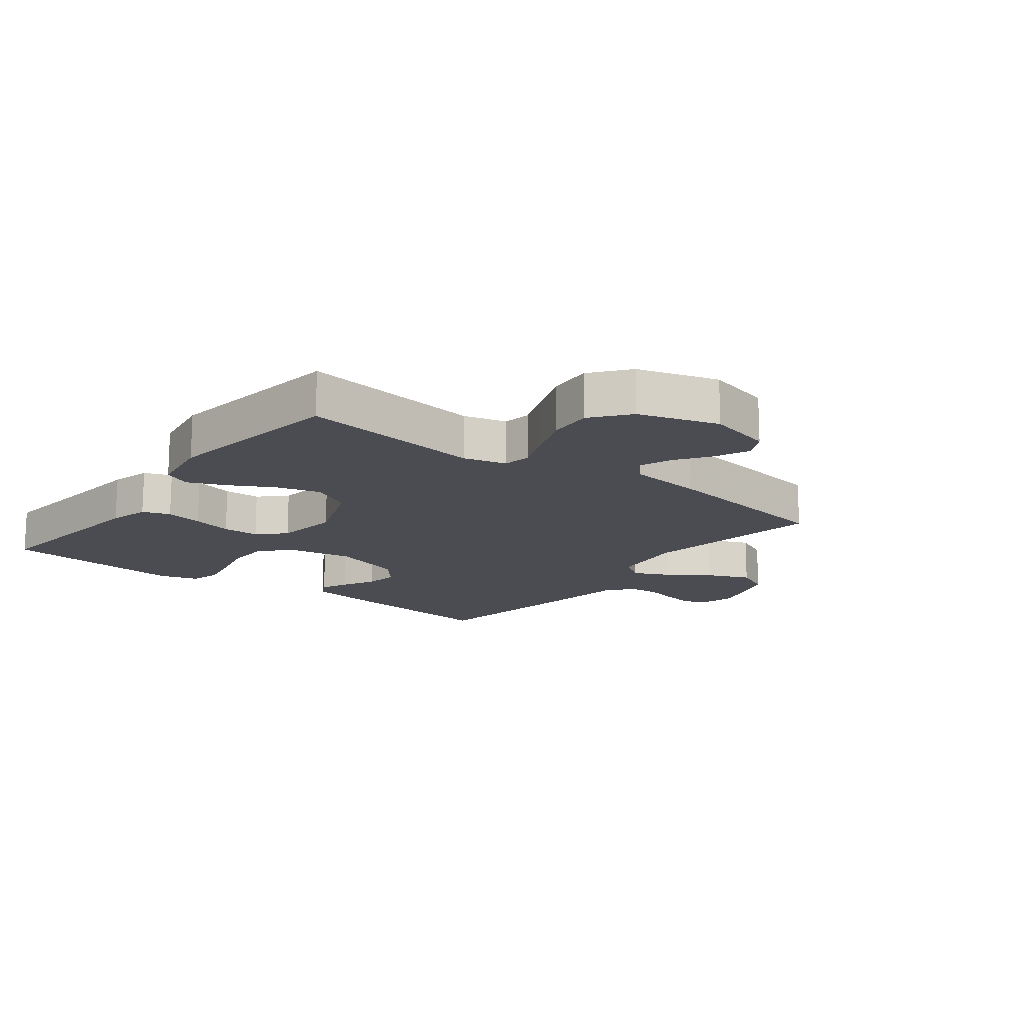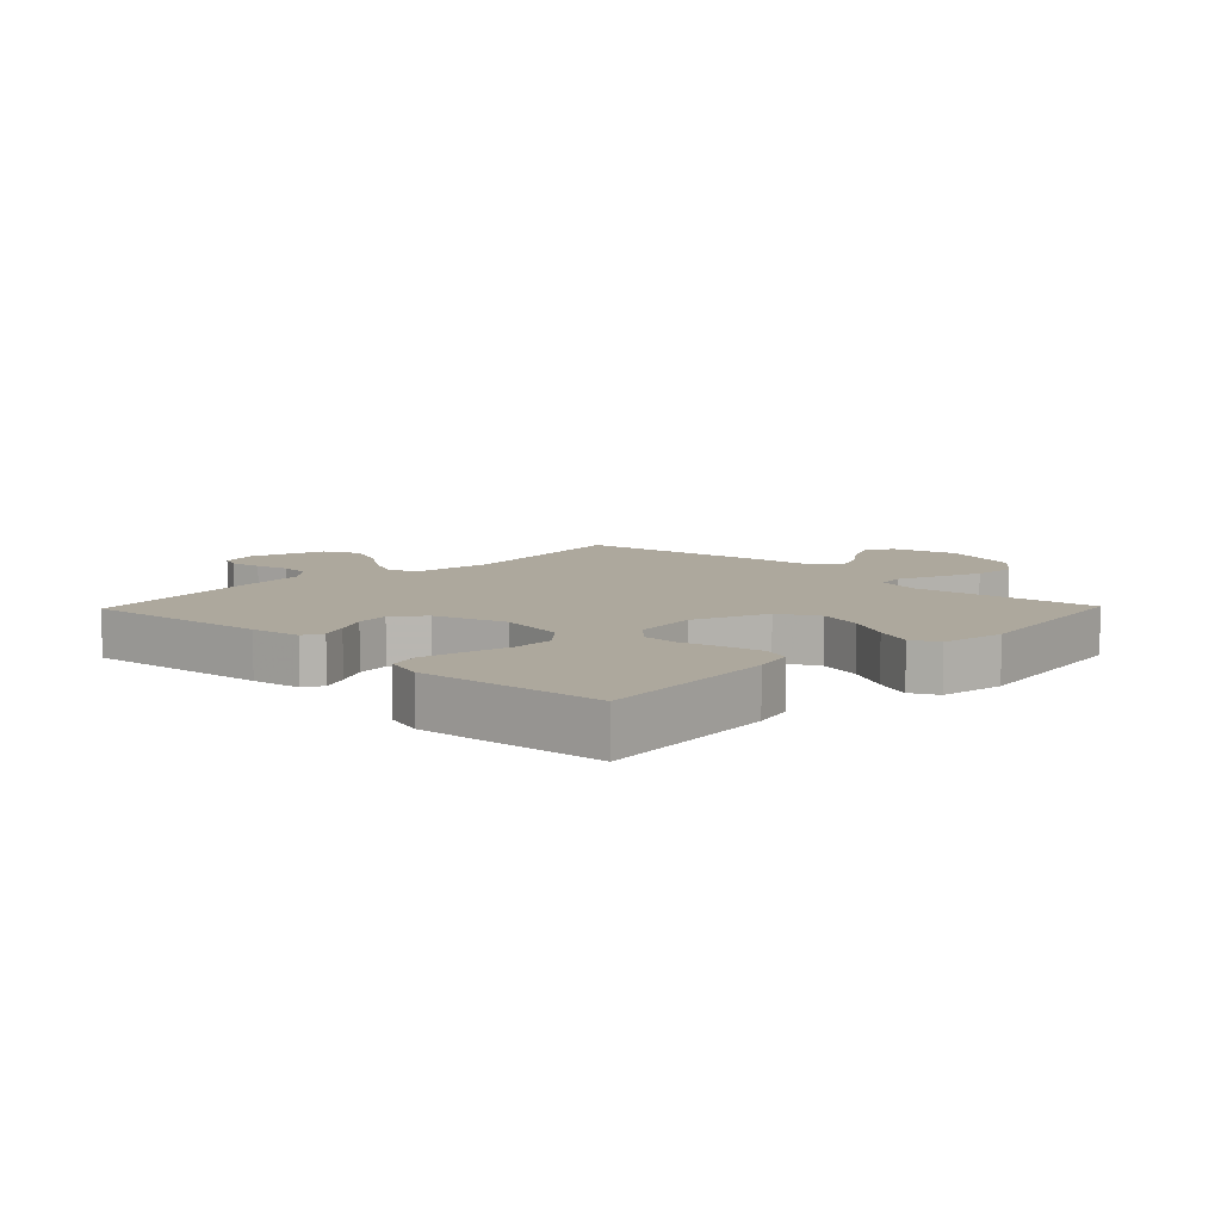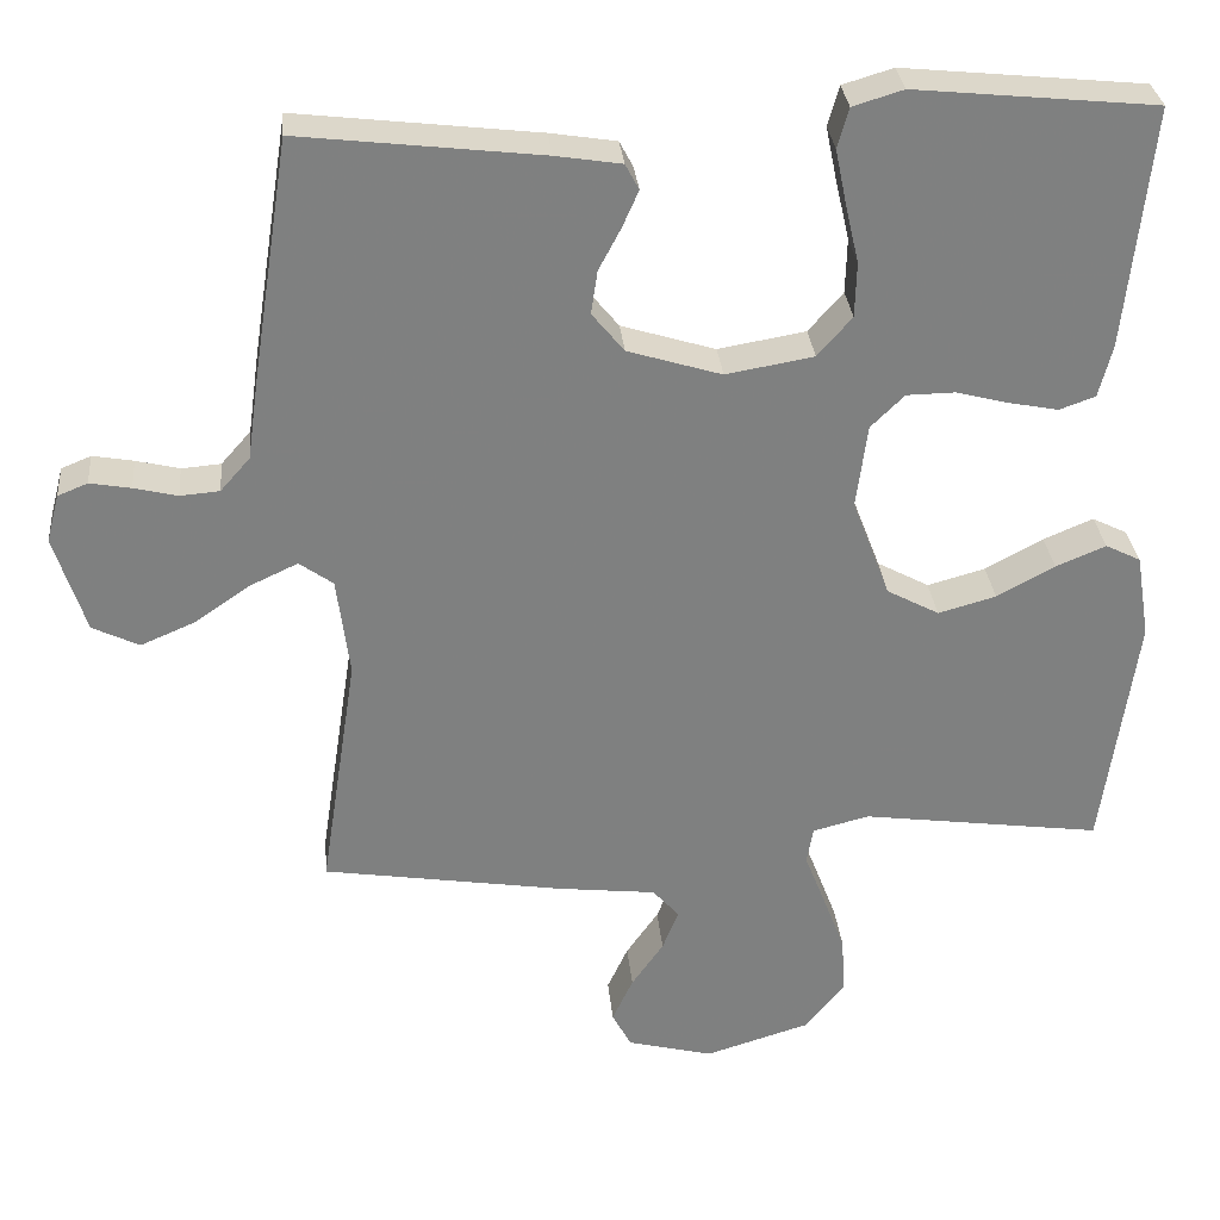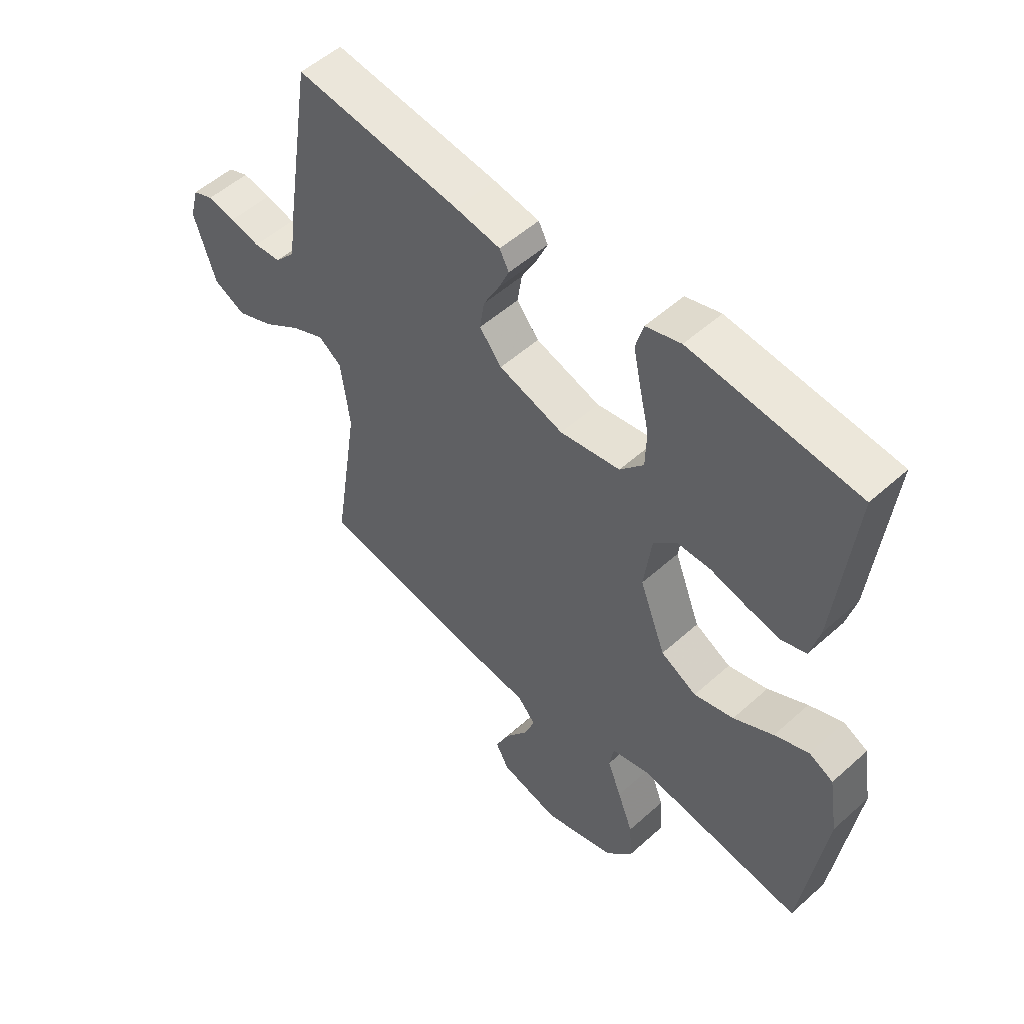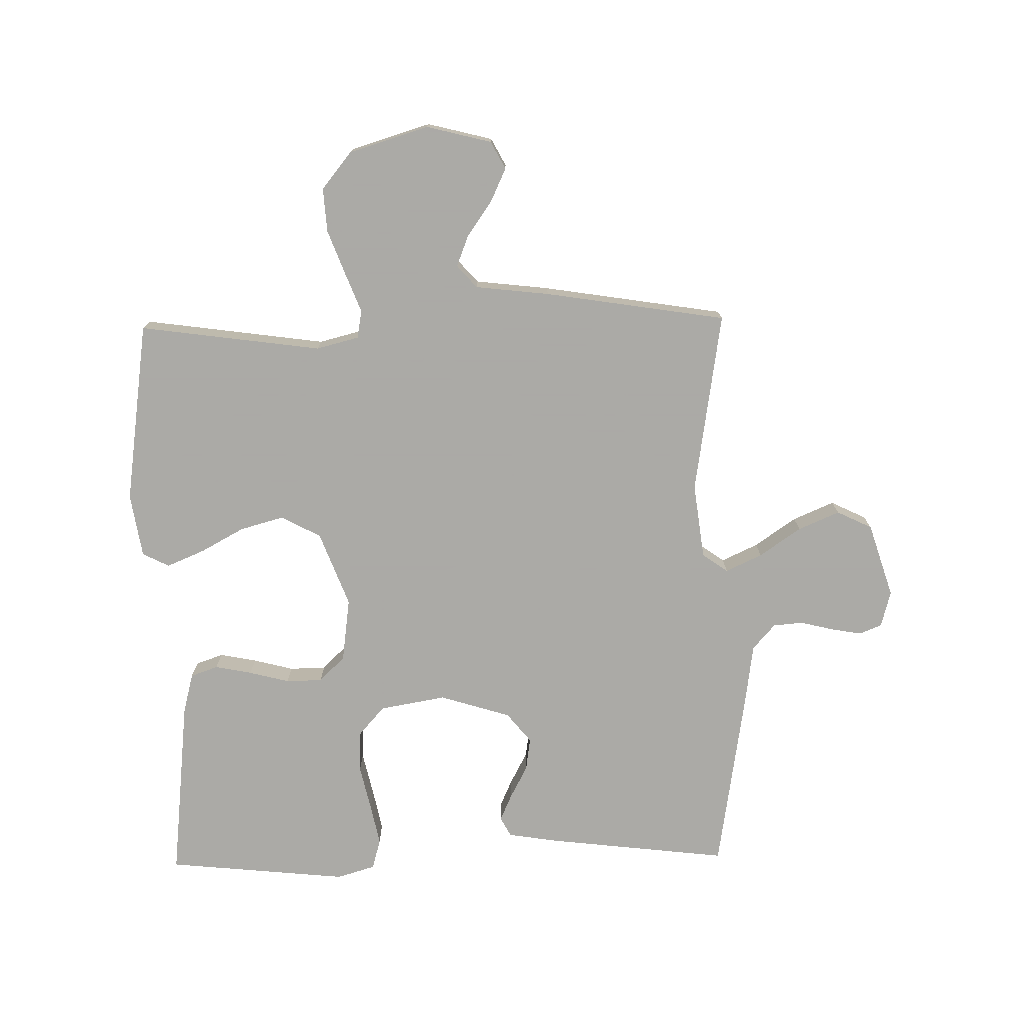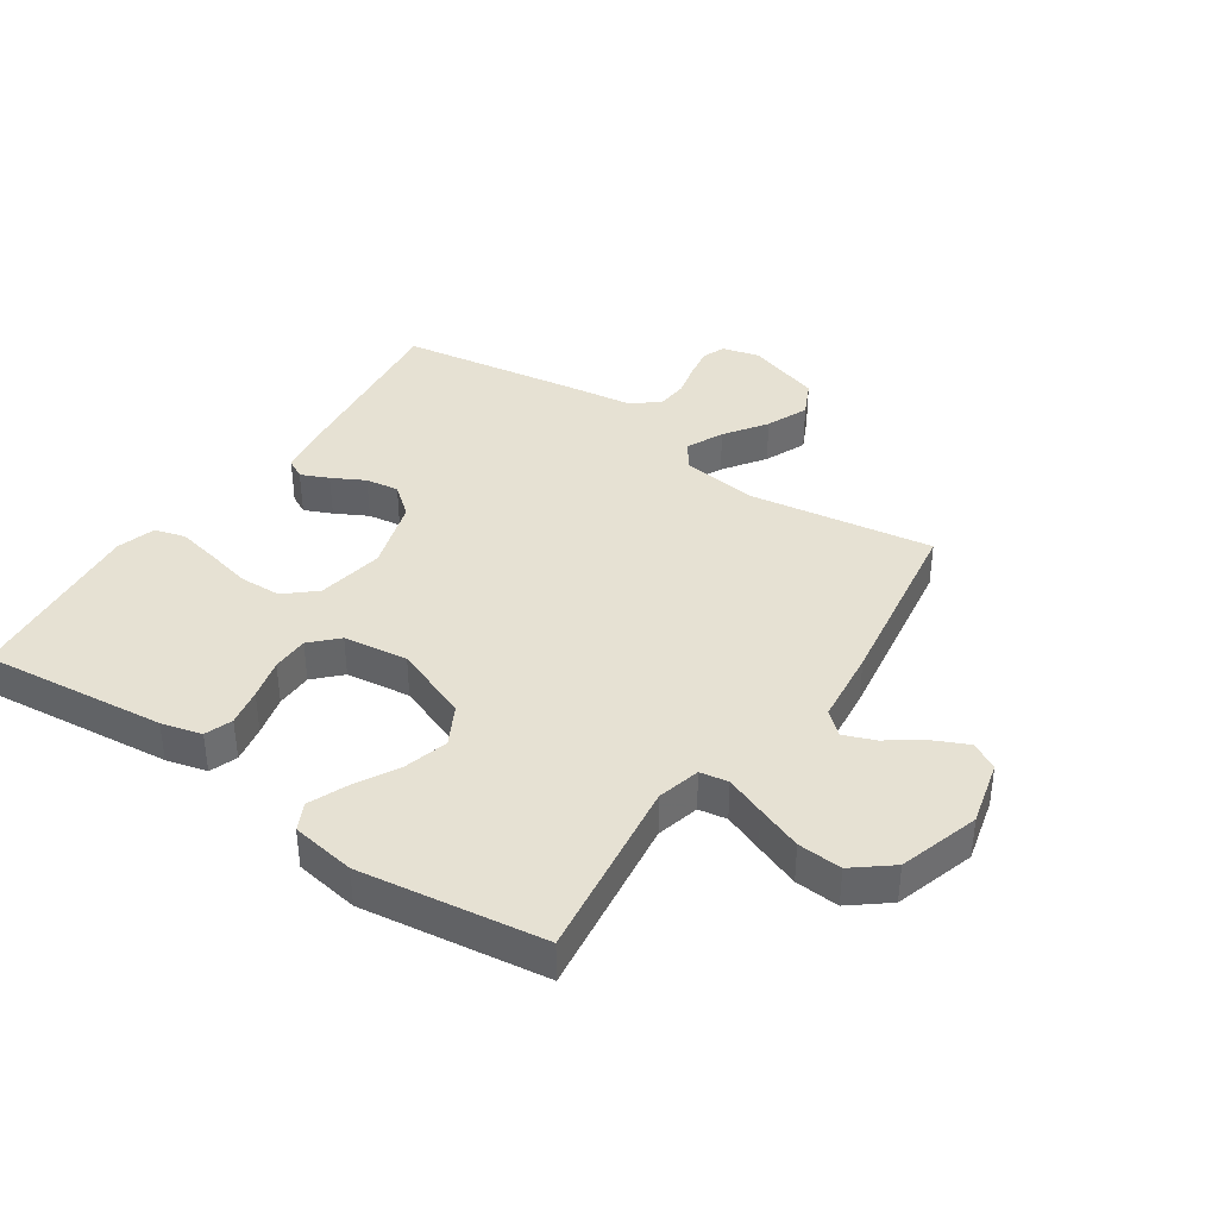
<metadata>
{"format":"obj","ext":"obj","renderer":"f3d","projection":"perspective","resolution":1024,"background":"white","views":[{"elev":-15.4,"azim":142.5,"up":"+Y"},{"elev":8.7,"azim":44.1,"up":"+Y"},{"elev":30.4,"azim":-5.3,"up":"+Z"},{"elev":52.9,"azim":46.1,"up":"+Z"},{"elev":-75.7,"azim":-179.0,"up":"+Y"},{"elev":38.8,"azim":124.2,"up":"+Y"}]}
</metadata>
<code>
v -0.5 0.07 -0.5
v -0.454 0.07 -0.2
v -0.47 0.07 -0.076
v -0.512 0.07 -0.046
v -0.572 0.07 -0.074
v -0.64 0.07 -0.121
v -0.708 0.07 -0.15
v -0.766 0.07 -0.122
v -0.805 0.07 0
v -0.789 0.07 0.06
v -0.752 0.07 0.075
v -0.701 0.07 0.066
v -0.647 0.07 0.053
v -0.598 0.07 0.057
v -0.561 0.07 0.099
v -0.547 0.07 0.2
v -0.5 0.07 0.5
v -0.2 0.07 0.465
v -0.118 0.07 0.452
v -0.101 0.07 0.42
v -0.121 0.07 0.375
v -0.149 0.07 0.322
v -0.157 0.07 0.268
v -0.117 0.07 0.219
v 0 0.07 0.183
v 0.109 0.07 0.202
v 0.152 0.07 0.251
v 0.154 0.07 0.319
v 0.137 0.07 0.393
v 0.123 0.07 0.461
v 0.137 0.07 0.511
v 0.2 0.07 0.53
v 0.5 0.07 0.5
v 0.468 0.07 0.2
v 0.451 0.07 0.134
v 0.406 0.07 0.118
v 0.345 0.07 0.13
v 0.279 0.07 0.147
v 0.219 0.07 0.146
v 0.177 0.07 0.105
v 0.163 0.07 0
v 0.21 0.07 -0.123
v 0.275 0.07 -0.158
v 0.347 0.07 -0.138
v 0.419 0.07 -0.099
v 0.481 0.07 -0.073
v 0.525 0.07 -0.095
v 0.542 0.07 -0.2
v 0.5 0.07 -0.5
v 0.2 0.07 -0.459
v 0.13 0.07 -0.477
v 0.122 0.07 -0.523
v 0.147 0.07 -0.587
v 0.175 0.07 -0.661
v 0.18 0.07 -0.733
v 0.131 0.07 -0.794
v 0 0.07 -0.834
v -0.107 0.07 -0.807
v -0.131 0.07 -0.762
v -0.105 0.07 -0.706
v -0.065 0.07 -0.649
v -0.045 0.07 -0.598
v -0.078 0.07 -0.561
v -0.2 0.07 -0.547
v -0.5 0 -0.5
v -0.454 0 -0.2
v -0.47 0 -0.076
v -0.512 0 -0.046
v -0.572 0 -0.074
v -0.64 0 -0.121
v -0.708 0 -0.15
v -0.766 0 -0.122
v -0.805 0 0
v -0.789 0 0.06
v -0.752 0 0.075
v -0.701 0 0.066
v -0.647 0 0.053
v -0.598 0 0.057
v -0.561 0 0.099
v -0.547 0 0.2
v -0.5 0 0.5
v -0.2 0 0.465
v -0.118 0 0.452
v -0.101 0 0.42
v -0.121 0 0.375
v -0.149 0 0.322
v -0.157 0 0.268
v -0.117 0 0.219
v 0 0 0.183
v 0.109 0 0.202
v 0.152 0 0.251
v 0.154 0 0.319
v 0.137 0 0.393
v 0.123 0 0.461
v 0.137 0 0.511
v 0.2 0 0.53
v 0.5 0 0.5
v 0.468 0 0.2
v 0.451 0 0.134
v 0.406 0 0.118
v 0.345 0 0.13
v 0.279 0 0.147
v 0.219 0 0.146
v 0.177 0 0.105
v 0.163 0 0
v 0.21 0 -0.123
v 0.275 0 -0.158
v 0.347 0 -0.138
v 0.419 0 -0.099
v 0.481 0 -0.073
v 0.525 0 -0.095
v 0.542 0 -0.2
v 0.5 0 -0.5
v 0.2 0 -0.459
v 0.13 0 -0.477
v 0.122 0 -0.523
v 0.147 0 -0.587
v 0.175 0 -0.661
v 0.18 0 -0.733
v 0.131 0 -0.794
v 0 0 -0.834
v -0.107 0 -0.807
v -0.131 0 -0.762
v -0.105 0 -0.706
v -0.065 0 -0.649
v -0.045 0 -0.598
v -0.078 0 -0.561
v -0.2 0 -0.547
f 63 64 1 2
f 58 59 60 61
f 58 61 62
f 57 58 62
f 56 57 62
f 55 56 62 63
f 52 53 54 55
f 47 48 49 50
f 47 50 51
f 44 45 46 47
f 43 44 47 51
f 42 43 51
f 41 42 51
f 35 36 37 38
f 33 34 35 38
f 33 38 39
f 32 33 39 40
f 28 29 30 31
f 28 31 32 40
f 19 20 21 22
f 17 18 19 22
f 15 16 17 22
f 14 15 22 23
f 10 11 12 13
f 8 9 10 13
f 8 13 14
f 5 6 7 8
f 4 5 8 14
f 3 4 14 23
f 52 55 63 2
f 41 51 52 2
f 27 28 40 41
f 26 27 41
f 25 26 41 2
f 2 3 23 24
f 2 24 25
f 66 65 128 127
f 125 124 123 122
f 126 125 122
f 126 122 121
f 126 121 120
f 127 126 120 119
f 119 118 117 116
f 114 113 112 111
f 115 114 111
f 111 110 109 108
f 115 111 108 107
f 115 107 106
f 115 106 105
f 102 101 100 99
f 102 99 98 97
f 103 102 97
f 104 103 97 96
f 95 94 93 92
f 104 96 95 92
f 86 85 84 83
f 86 83 82 81
f 86 81 80 79
f 87 86 79 78
f 77 76 75 74
f 77 74 73 72
f 78 77 72
f 72 71 70 69
f 78 72 69 68
f 87 78 68 67
f 66 127 119 116
f 66 116 115 105
f 105 104 92 91
f 105 91 90
f 66 105 90 89
f 88 87 67 66
f 89 88 66
f 1 65 66 2
f 2 66 67 3
f 3 67 68 4
f 4 68 69 5
f 5 69 70 6
f 6 70 71 7
f 7 71 72 8
f 8 72 73 9
f 9 73 74 10
f 10 74 75 11
f 11 75 76 12
f 12 76 77 13
f 13 77 78 14
f 14 78 79 15
f 15 79 80 16
f 16 80 81 17
f 17 81 82 18
f 18 82 83 19
f 19 83 84 20
f 20 84 85 21
f 21 85 86 22
f 22 86 87 23
f 23 87 88 24
f 24 88 89 25
f 25 89 90 26
f 26 90 91 27
f 27 91 92 28
f 28 92 93 29
f 29 93 94 30
f 30 94 95 31
f 31 95 96 32
f 32 96 97 33
f 33 97 98 34
f 34 98 99 35
f 35 99 100 36
f 36 100 101 37
f 37 101 102 38
f 38 102 103 39
f 39 103 104 40
f 40 104 105 41
f 41 105 106 42
f 42 106 107 43
f 43 107 108 44
f 44 108 109 45
f 45 109 110 46
f 46 110 111 47
f 47 111 112 48
f 48 112 113 49
f 49 113 114 50
f 50 114 115 51
f 51 115 116 52
f 52 116 117 53
f 53 117 118 54
f 54 118 119 55
f 55 119 120 56
f 56 120 121 57
f 57 121 122 58
f 58 122 123 59
f 59 123 124 60
f 60 124 125 61
f 61 125 126 62
f 62 126 127 63
f 63 127 128 64
f 64 128 65 1

</code>
